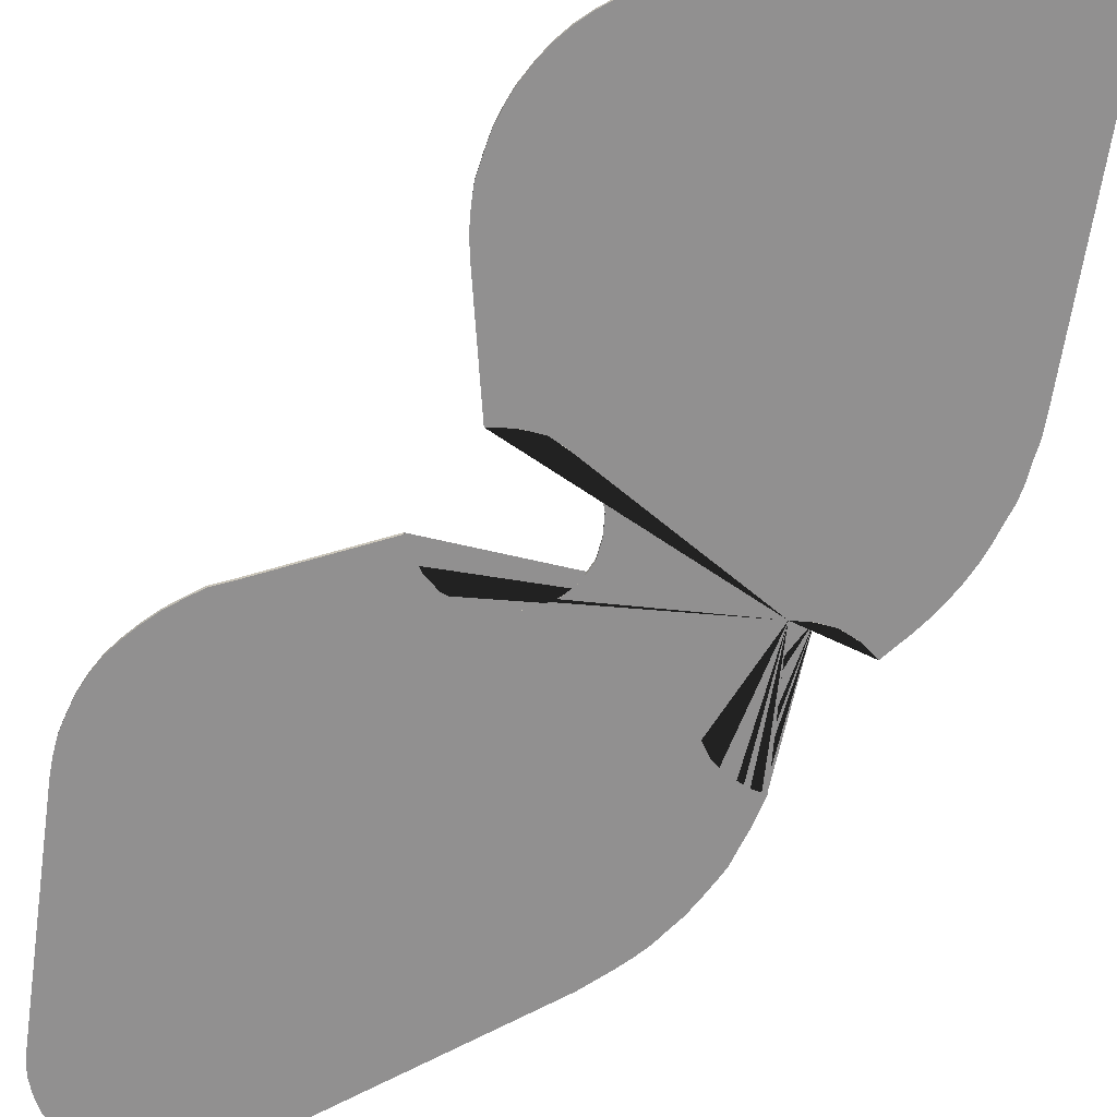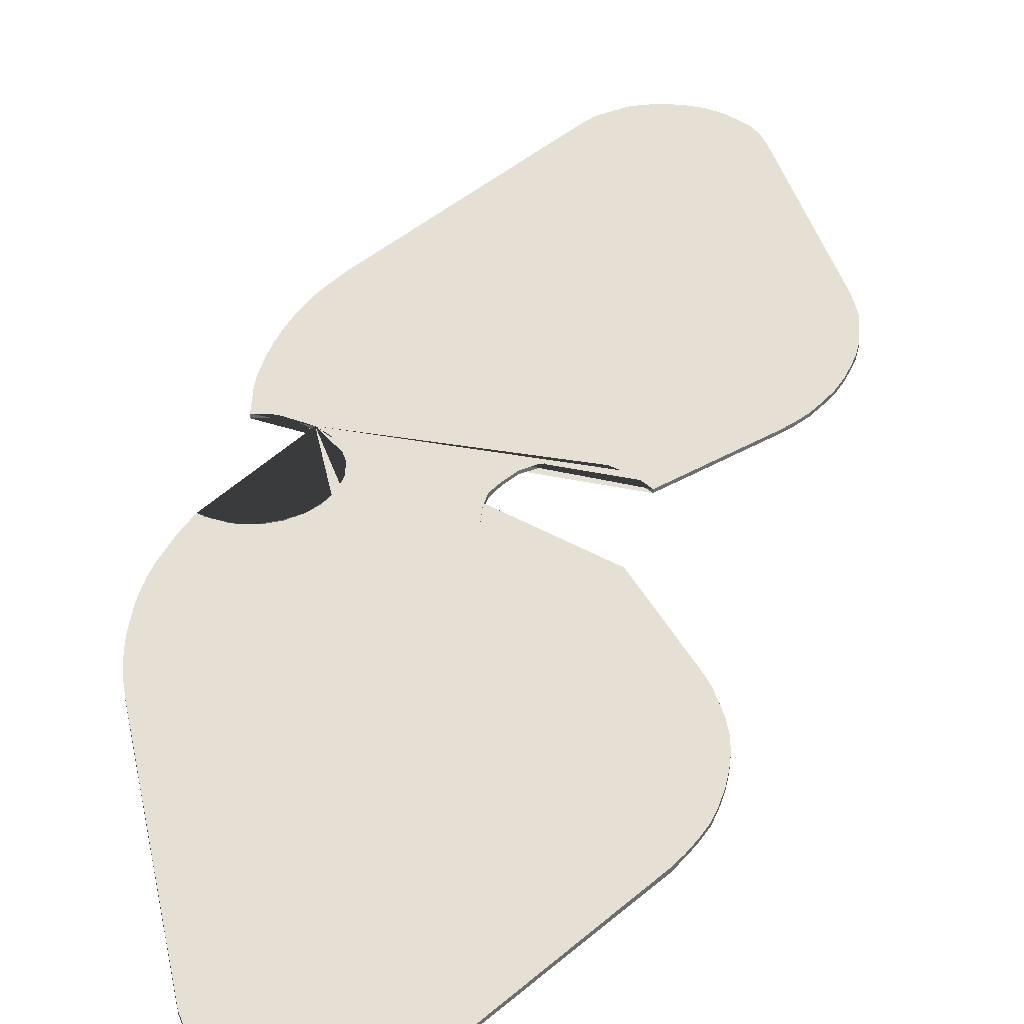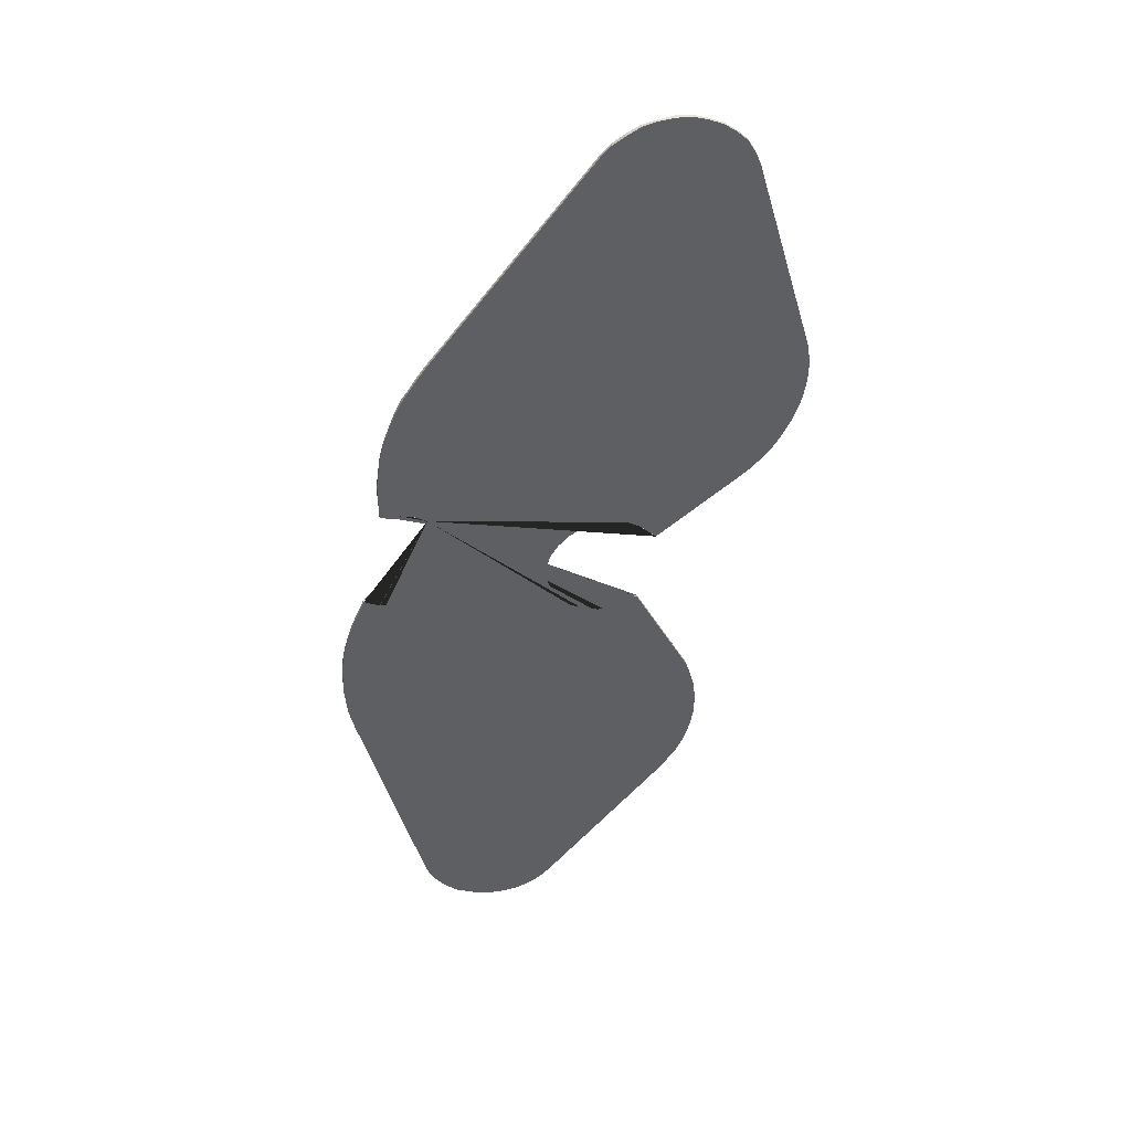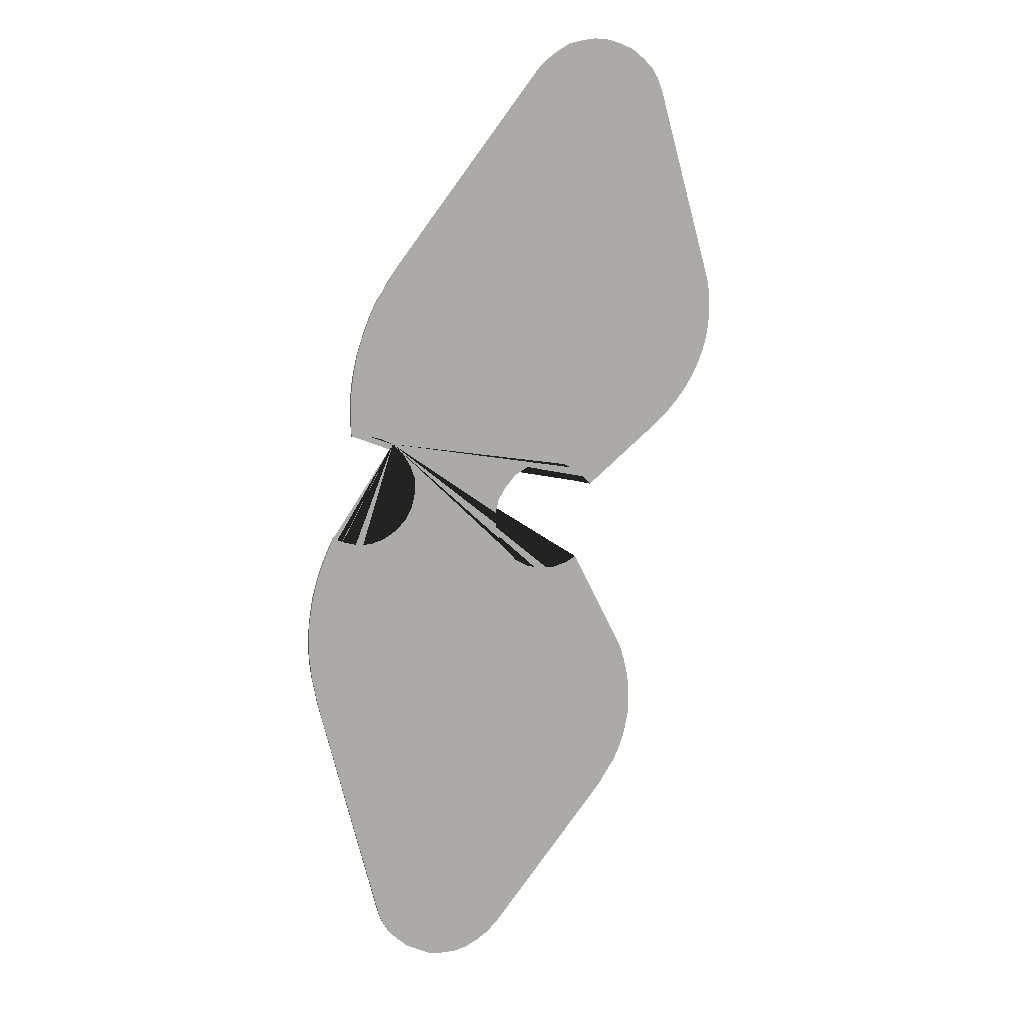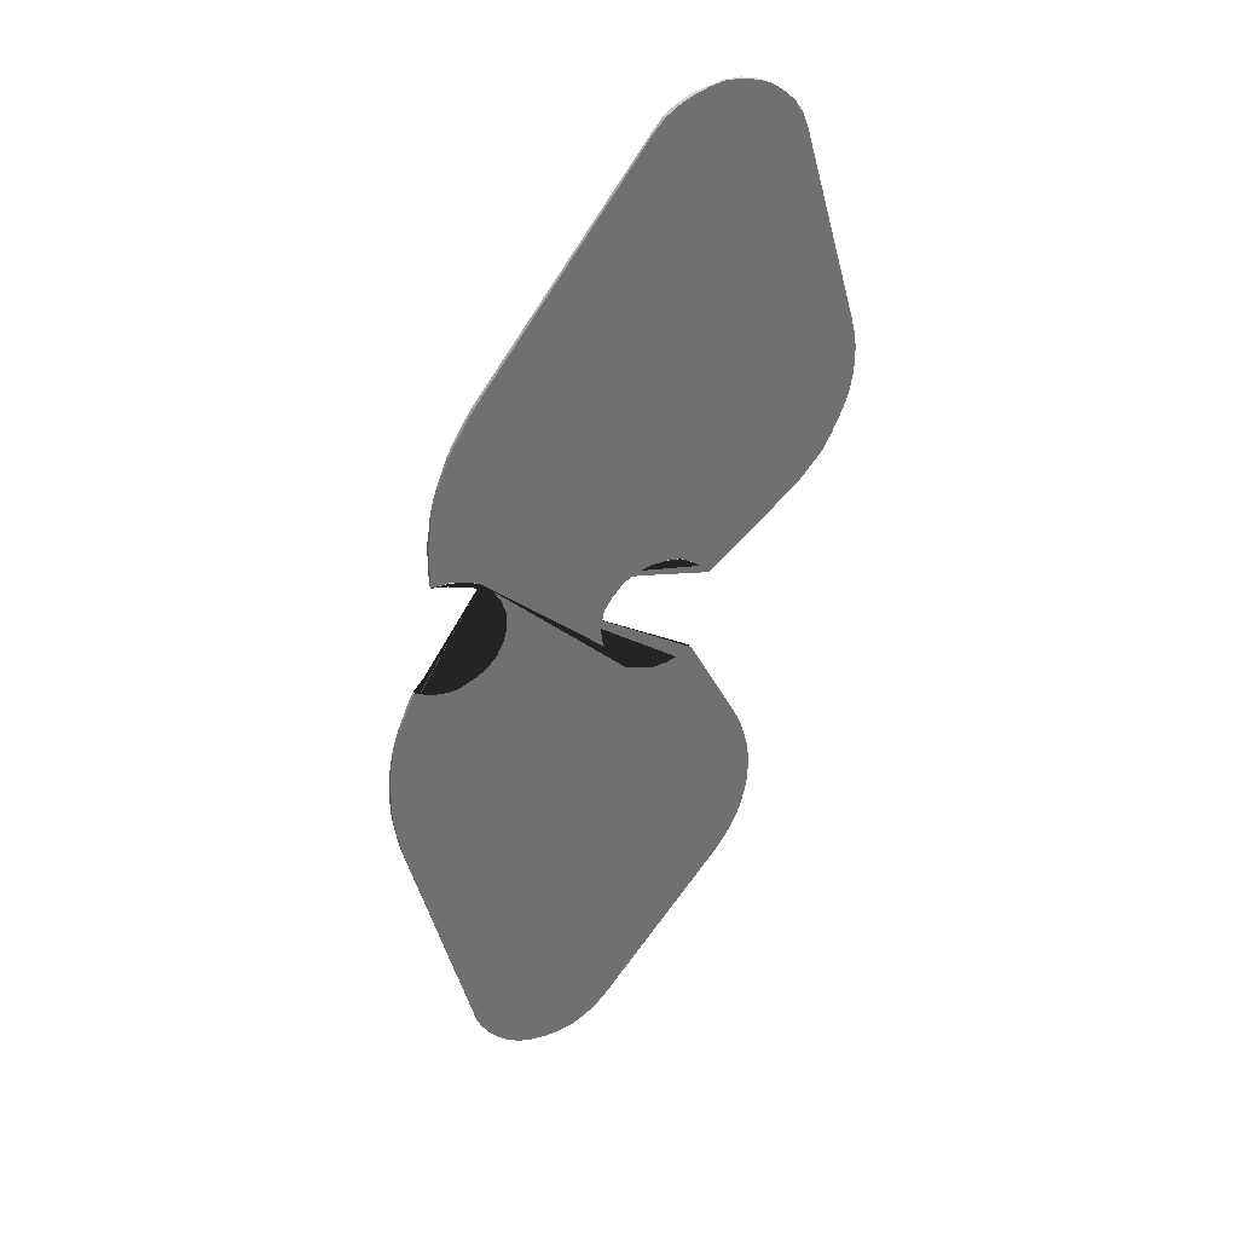
<metadata>
{"format":"obj","ext":"obj","renderer":"f3d","projection":"perspective","resolution":1024,"background":"white","views":[{"elev":-65.8,"azim":-46.8,"up":"+Y"},{"elev":38.2,"azim":-177.2,"up":"+Y"},{"elev":44.0,"azim":169.8,"up":"+Z"},{"elev":12.3,"azim":161.0,"up":"+Z"},{"elev":37.2,"azim":154.1,"up":"+Z"}]}
</metadata>
<code>
v -6.912e+05 0 1.187e+06
v -6.912e+05 0 1.187e+06
v -6.912e+05 0 1.187e+06
v -6.912e+05 0 1.187e+06
v -6.912e+05 0 1.187e+06
v -6.912e+05 0 1.187e+06
v -6.912e+05 0 1.187e+06
v -6.912e+05 0 1.187e+06
v -6.912e+05 0 1.187e+06
v -6.912e+05 0 1.187e+06
v -6.912e+05 0 1.187e+06
v -6.912e+05 0 1.187e+06
v -6.912e+05 0 1.187e+06
v -6.912e+05 0 1.187e+06
v -6.912e+05 0 1.187e+06
v -6.912e+05 0 1.187e+06
v -6.912e+05 0 1.187e+06
v -6.912e+05 0 1.187e+06
v -6.912e+05 0 1.187e+06
v -6.912e+05 0 1.187e+06
v -6.912e+05 0 1.187e+06
v -6.912e+05 0 1.187e+06
v -6.912e+05 0 1.187e+06
v -6.912e+05 0 1.187e+06
v -6.912e+05 0 1.187e+06
v -6.912e+05 0 1.187e+06
v -6.912e+05 0 1.187e+06
v -6.912e+05 0 1.187e+06
v -6.912e+05 0 1.187e+06
v -6.912e+05 0 1.187e+06
v -6.912e+05 0 1.187e+06
v -6.912e+05 0 1.187e+06
v -6.912e+05 0 1.187e+06
v -6.912e+05 0 1.187e+06
v -6.912e+05 0 1.187e+06
v -6.912e+05 0 1.187e+06
v -6.912e+05 0 1.187e+06
v -6.912e+05 0 1.187e+06
v -6.912e+05 0 1.187e+06
v -6.912e+05 0 1.187e+06
v -6.912e+05 0 1.187e+06
v -6.912e+05 0 1.187e+06
v -6.912e+05 0 1.187e+06
v -6.912e+05 0 1.187e+06
v -6.912e+05 0 1.187e+06
v -6.912e+05 0 1.187e+06
v -6.912e+05 0 1.187e+06
v -6.912e+05 0 1.187e+06
v -6.912e+05 0 1.187e+06
v -6.912e+05 0 1.187e+06
v -6.912e+05 0 1.187e+06
v -6.912e+05 0 1.187e+06
v -6.912e+05 0 1.187e+06
v -6.912e+05 0 1.187e+06
v -6.912e+05 0 1.187e+06
v -6.912e+05 0 1.187e+06
v -6.912e+05 0 1.187e+06
v -6.912e+05 0 1.187e+06
v -6.912e+05 0 1.187e+06
v -6.912e+05 0 1.187e+06
v -6.912e+05 0 1.187e+06
v -6.912e+05 0 1.187e+06
v -6.912e+05 0 1.187e+06
v -6.912e+05 0 1.187e+06
v -6.912e+05 0 1.187e+06
v -6.912e+05 0 1.187e+06
v -6.912e+05 0 1.187e+06
v -6.912e+05 0 1.187e+06
v -6.912e+05 0 1.187e+06
v -6.912e+05 0 1.187e+06
v -6.912e+05 0 1.187e+06
v -6.912e+05 0 1.187e+06
v -6.912e+05 0 1.187e+06
v -6.912e+05 0 1.187e+06
v -6.912e+05 0 1.187e+06
v -6.912e+05 0 1.187e+06
v -6.912e+05 0 1.187e+06
v -6.912e+05 0 1.187e+06
v -6.912e+05 0 1.187e+06
v -6.912e+05 0 1.187e+06
v -6.912e+05 0 1.187e+06
v -6.913e+05 0 1.187e+06
v -6.913e+05 0 1.187e+06
v -6.913e+05 0 1.187e+06
v -6.913e+05 0 1.187e+06
v -6.912e+05 0 1.187e+06
v -6.912e+05 0 1.187e+06
v -6.912e+05 0 1.187e+06
v -6.912e+05 0 1.187e+06
v -6.912e+05 0 1.187e+06
v -6.912e+05 0 1.187e+06
v -6.912e+05 0 1.187e+06
v -6.912e+05 0 1.187e+06
v -6.912e+05 0 1.187e+06
v -6.912e+05 0 1.187e+06
v -6.912e+05 0 1.187e+06
v -6.912e+05 0 1.187e+06
v -6.912e+05 0 1.187e+06
v -6.912e+05 0 1.187e+06
v -6.912e+05 0 1.187e+06
v -6.912e+05 0 1.187e+06
v -6.912e+05 0 1.187e+06
v -6.912e+05 0 1.187e+06
v -6.912e+05 0 1.187e+06
v -6.912e+05 0 1.187e+06
v -6.912e+05 0 1.187e+06
v -6.912e+05 0 1.187e+06
v -6.912e+05 0 1.187e+06
v -6.912e+05 0 1.187e+06
v -6.912e+05 0 1.187e+06
v -6.912e+05 0 1.187e+06
v -6.912e+05 0 1.187e+06
v -6.912e+05 0 1.187e+06
v -6.912e+05 0.4 1.187e+06
v -6.912e+05 0.4 1.187e+06
v -6.912e+05 0.4 1.187e+06
v -6.912e+05 0.4 1.187e+06
v -6.912e+05 0.4 1.187e+06
v -6.912e+05 0.4 1.187e+06
v -6.912e+05 0.4 1.187e+06
v -6.912e+05 0.4 1.187e+06
v -6.912e+05 0.4 1.187e+06
v -6.912e+05 0.4 1.187e+06
v -6.912e+05 0.4 1.187e+06
v -6.912e+05 0.4 1.187e+06
v -6.912e+05 0.4 1.187e+06
v -6.912e+05 0.4 1.187e+06
v -6.912e+05 0.4 1.187e+06
v -6.912e+05 0.4 1.187e+06
v -6.912e+05 0.4 1.187e+06
v -6.912e+05 0.4 1.187e+06
v -6.912e+05 0.4 1.187e+06
v -6.912e+05 0.4 1.187e+06
v -6.912e+05 0.4 1.187e+06
v -6.912e+05 0.4 1.187e+06
v -6.912e+05 0.4 1.187e+06
v -6.912e+05 0.4 1.187e+06
v -6.912e+05 0.4 1.187e+06
v -6.912e+05 0.4 1.187e+06
v -6.912e+05 0.4 1.187e+06
v -6.912e+05 0.4 1.187e+06
v -6.912e+05 0.4 1.187e+06
v -6.912e+05 0.4 1.187e+06
v -6.912e+05 0.4 1.187e+06
v -6.912e+05 0.4 1.187e+06
v -6.912e+05 0.4 1.187e+06
v -6.912e+05 0.4 1.187e+06
v -6.912e+05 0.4 1.187e+06
v -6.912e+05 0.4 1.187e+06
v -6.912e+05 0.4 1.187e+06
v -6.912e+05 0.4 1.187e+06
v -6.912e+05 0.4 1.187e+06
v -6.912e+05 0.4 1.187e+06
v -6.912e+05 0.4 1.187e+06
v -6.912e+05 0.4 1.187e+06
v -6.912e+05 0.4 1.187e+06
v -6.912e+05 0.4 1.187e+06
v -6.912e+05 0.4 1.187e+06
v -6.912e+05 0.4 1.187e+06
v -6.912e+05 0.4 1.187e+06
v -6.912e+05 0.4 1.187e+06
v -6.912e+05 0.4 1.187e+06
v -6.912e+05 0.4 1.187e+06
v -6.912e+05 0.4 1.187e+06
v -6.912e+05 0.4 1.187e+06
v -6.912e+05 0.4 1.187e+06
v -6.912e+05 0.4 1.187e+06
v -6.912e+05 0.4 1.187e+06
v -6.912e+05 0.4 1.187e+06
v -6.912e+05 0.4 1.187e+06
v -6.912e+05 0.4 1.187e+06
v -6.912e+05 0.4 1.187e+06
v -6.912e+05 0.4 1.187e+06
v -6.912e+05 0.4 1.187e+06
v -6.912e+05 0.4 1.187e+06
v -6.912e+05 0.4 1.187e+06
v -6.912e+05 0.4 1.187e+06
v -6.912e+05 0.4 1.187e+06
v -6.912e+05 0.4 1.187e+06
v -6.912e+05 0.4 1.187e+06
v -6.912e+05 0.4 1.187e+06
v -6.912e+05 0.4 1.187e+06
v -6.912e+05 0.4 1.187e+06
v -6.912e+05 0.4 1.187e+06
v -6.912e+05 0.4 1.187e+06
v -6.912e+05 0.4 1.187e+06
v -6.912e+05 0.4 1.187e+06
v -6.912e+05 0.4 1.187e+06
v -6.912e+05 0.4 1.187e+06
v -6.912e+05 0.4 1.187e+06
v -6.912e+05 0.4 1.187e+06
v -6.912e+05 0.4 1.187e+06
v -6.912e+05 0.4 1.187e+06
v -6.913e+05 0.4 1.187e+06
v -6.913e+05 0.4 1.187e+06
v -6.913e+05 0.4 1.187e+06
v -6.913e+05 0.4 1.187e+06
v -6.912e+05 0.4 1.187e+06
v -6.912e+05 0.4 1.187e+06
v -6.912e+05 0.4 1.187e+06
v -6.912e+05 0.4 1.187e+06
v -6.912e+05 0.4 1.187e+06
v -6.912e+05 0.4 1.187e+06
v -6.912e+05 0.4 1.187e+06
v -6.912e+05 0.4 1.187e+06
v -6.912e+05 0.4 1.187e+06
v -6.912e+05 0.4 1.187e+06
v -6.912e+05 0.4 1.187e+06
v -6.912e+05 0.4 1.187e+06
v -6.912e+05 0.4 1.187e+06
v -6.912e+05 0.4 1.187e+06
v -6.912e+05 0.4 1.187e+06
v -6.912e+05 0.4 1.187e+06
v -6.912e+05 0.4 1.187e+06
v -6.912e+05 0.4 1.187e+06
v -6.912e+05 0.4 1.187e+06
v -6.912e+05 0.4 1.187e+06
v -6.912e+05 0.4 1.187e+06
v -6.912e+05 0.4 1.187e+06
v -6.912e+05 0.4 1.187e+06
v -6.912e+05 0.4 1.187e+06
v -6.912e+05 0.4 1.187e+06
v -6.912e+05 0.4 1.187e+06
v -6.912e+05 0.4 1.187e+06
v -6.912e+05 0.4 1.187e+06
v -6.912e+05 0.4 1.187e+06
g CityEngineMaterial
f 3 1 2 113 112 111 110 109 108 107 106 105 104 103 102 101 100 99 98 97 96 95 94 93 92 91 90 89 88 87 86 85 84 83 82 81 80 79 78 77 76 75 74 73 72 71 70 69 68 67 66 65 64 63 62 61 60 59 58 57 56 55 54 53 52 51 50 49 48 47 46 45 44 43 42 41 40 39 38 37 36 35 34 33 32 31 30 29 28 27 26 25 24 23 22 21 20 19 18 17 16 15 14 13 12 11 10 9 8 7 6 5 4
f 114 115 116 117 118 119 120 121 122 123 124 125 126 127 128 129 130 131 132 133 134 135 136 137 138 139 140 141 142 143 144 145 146 147 148 149 150 151 152 153 154 155 156 157 158 159 160 161 162 163 164 165 166 167 168 169 170 171 172 173 174 175 176 177 178 179 180 181 182 183 184 185 186 187 188 189 190 191 192 193 194 195 196 197 198 199 200 201 202 203 204 205 206 207 208 209 210 211 212 213 214 215 216 217 218 219 220 221 222 223 224 225 226
f 1 3 115 114
f 3 4 116 115
f 4 5 117 116
f 5 6 118 117
f 6 7 119 118
f 7 8 120 119
f 8 9 121 120
f 9 10 122 121
f 10 11 123 122
f 11 12 124 123
f 12 13 125 124
f 13 14 126 125
f 14 15 127 126
f 15 16 128 127
f 16 17 129 128
f 17 18 130 129
f 18 19 131 130
f 19 20 132 131
f 20 21 133 132
f 21 22 134 133
f 22 23 135 134
f 23 24 136 135
f 24 25 137 136
f 25 26 138 137
f 26 27 139 138
f 27 28 140 139
f 28 29 141 140
f 29 30 142 141
f 30 31 143 142
f 31 32 144 143
f 32 33 145 144
f 33 34 146 145
f 34 35 147 146
f 35 36 148 147
f 36 37 149 148
f 37 38 150 149
f 38 39 151 150
f 39 40 152 151
f 40 41 153 152
f 41 42 154 153
f 42 43 155 154
f 43 44 156 155
f 44 45 157 156
f 45 46 158 157
f 46 47 159 158
f 47 48 160 159
f 48 49 161 160
f 49 50 162 161
f 50 51 163 162
f 51 52 164 163
f 52 53 165 164
f 53 54 166 165
f 54 55 167 166
f 55 56 168 167
f 56 57 169 168
f 57 58 170 169
f 58 59 171 170
f 59 60 172 171
f 60 61 173 172
f 61 62 174 173
f 62 63 175 174
f 63 64 176 175
f 64 65 177 176
f 65 66 178 177
f 66 67 179 178
f 67 68 180 179
f 68 69 181 180
f 69 70 182 181
f 70 71 183 182
f 71 72 184 183
f 72 73 185 184
f 73 74 186 185
f 74 75 187 186
f 75 76 188 187
f 76 77 189 188
f 77 78 190 189
f 78 79 191 190
f 79 80 192 191
f 80 81 193 192
f 81 82 194 193
f 82 83 195 194
f 83 84 196 195
f 84 85 197 196
f 85 86 198 197
f 86 87 199 198
f 87 88 200 199
f 88 89 201 200
f 89 90 202 201
f 90 91 203 202
f 91 92 204 203
f 92 93 205 204
f 93 94 206 205
f 94 95 207 206
f 95 96 208 207
f 96 97 209 208
f 97 98 210 209
f 98 99 211 210
f 99 100 212 211
f 100 101 213 212
f 101 102 214 213
f 102 103 215 214
f 103 104 216 215
f 104 105 217 216
f 105 106 218 217
f 106 107 219 218
f 107 108 220 219
f 108 109 221 220
f 109 110 222 221
f 110 111 223 222
f 111 112 224 223
f 112 113 225 224
f 113 2 226 225
f 2 1 114 226

</code>
